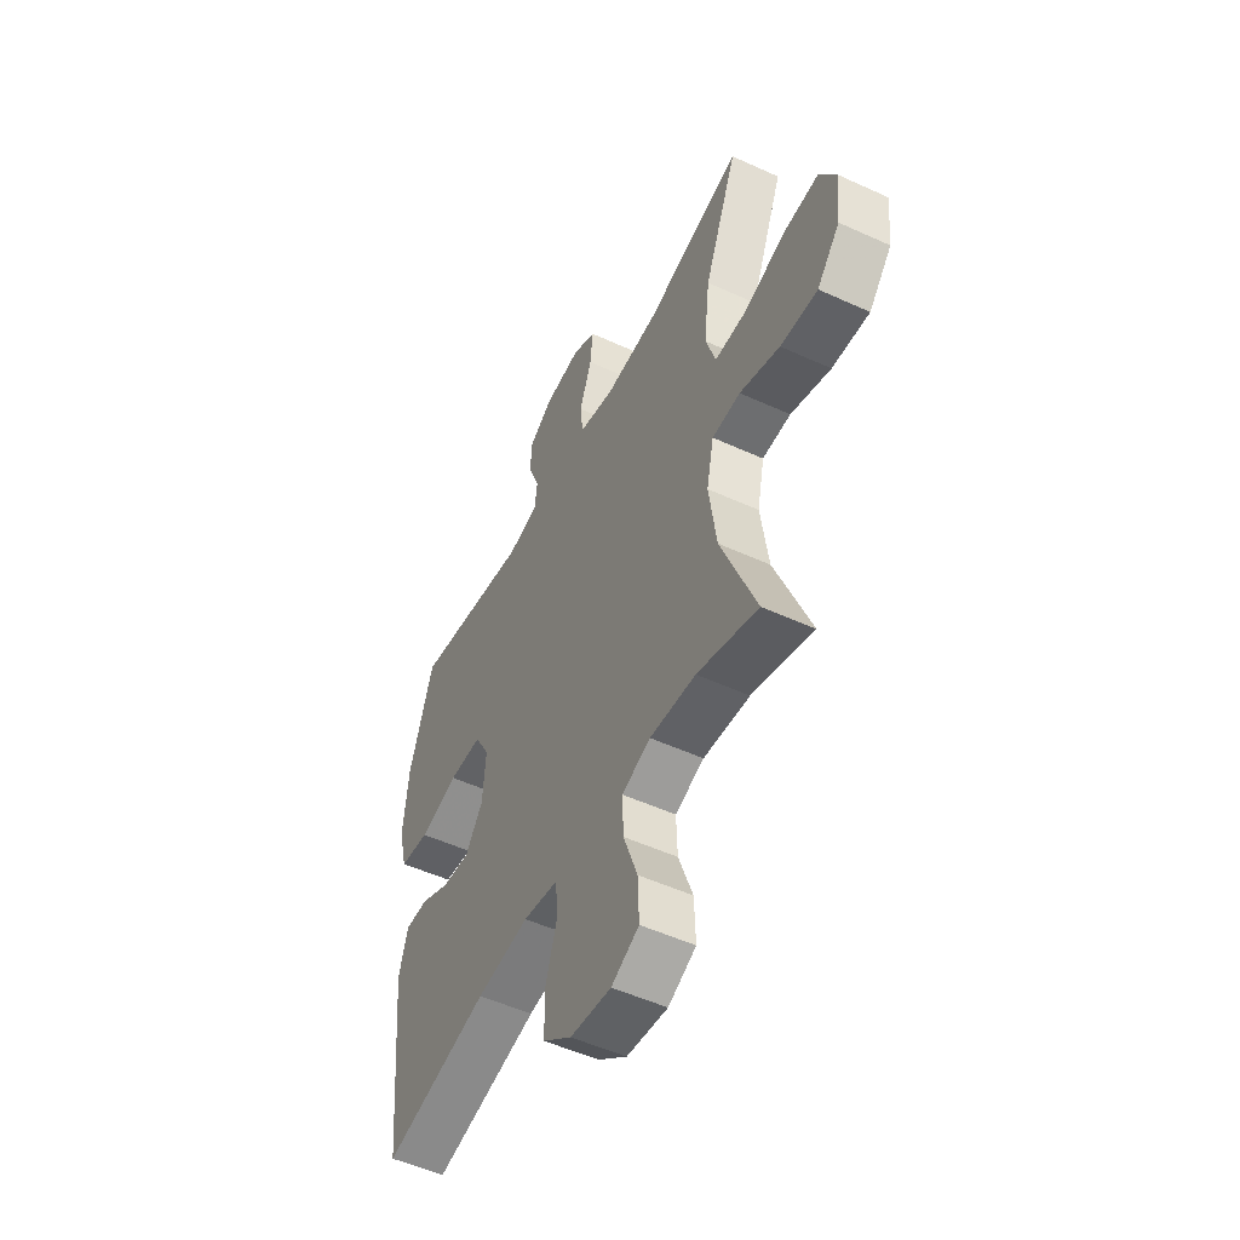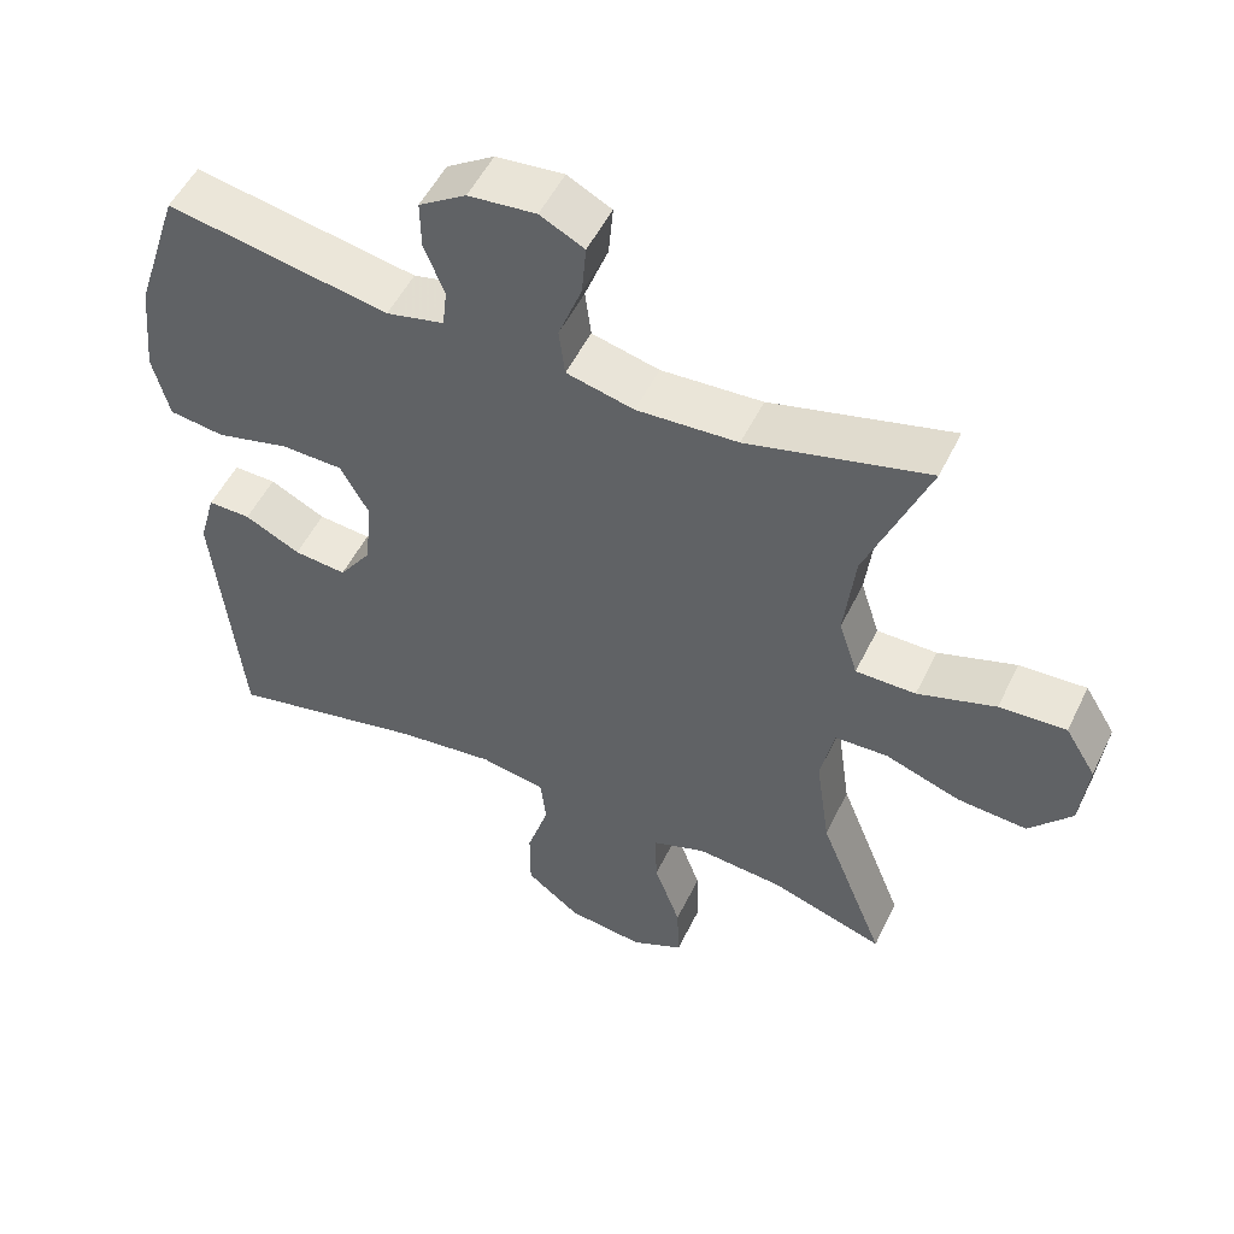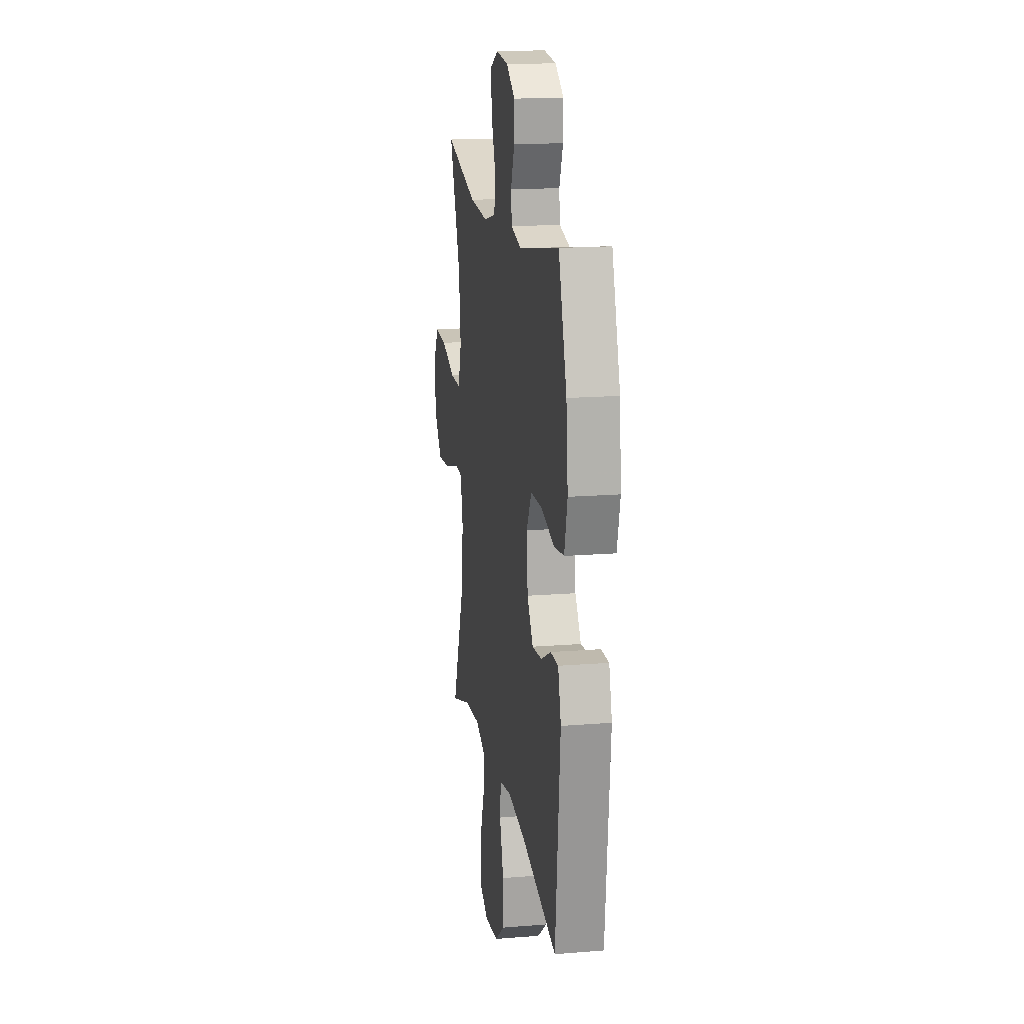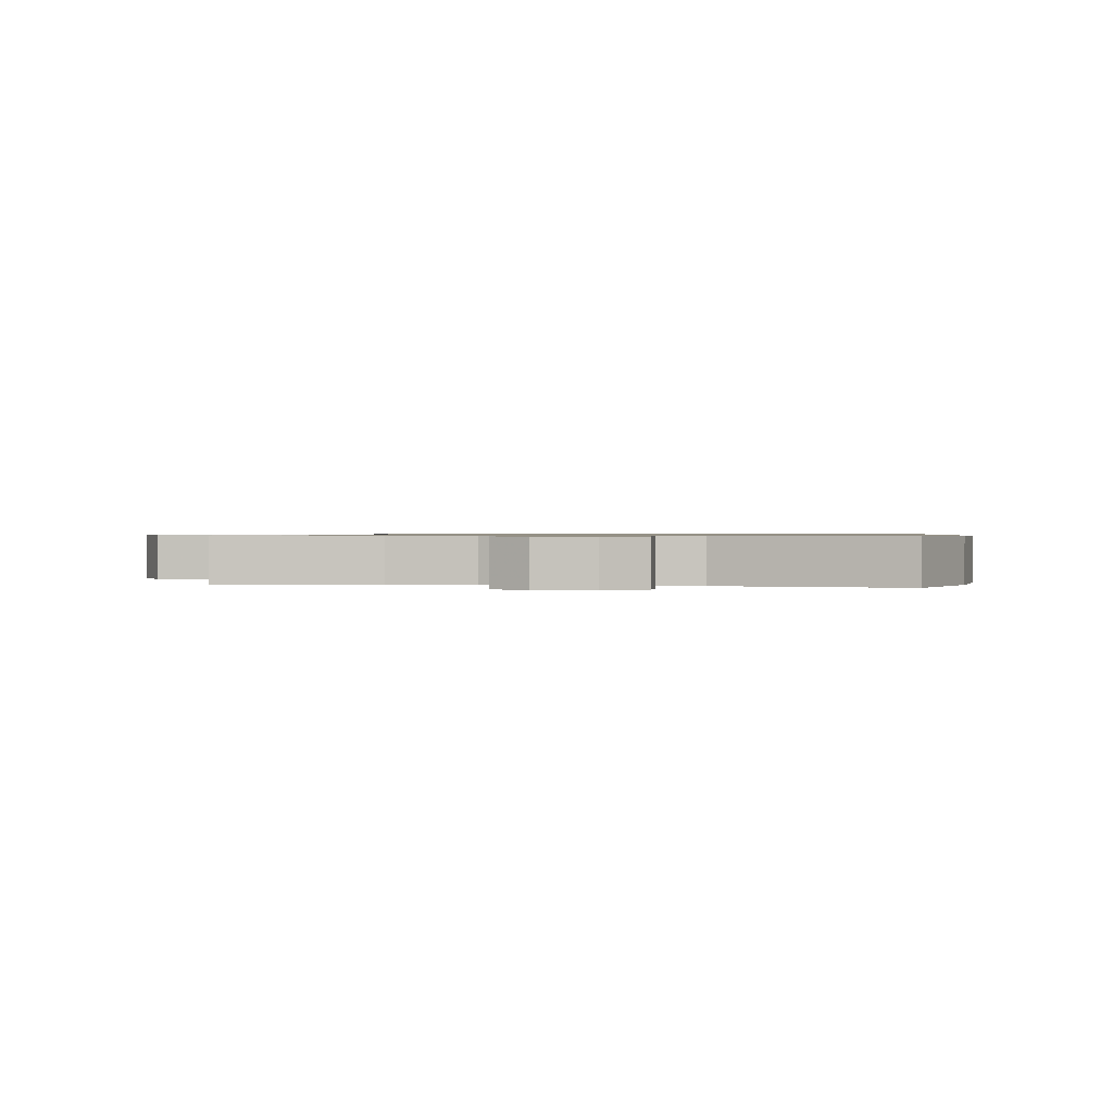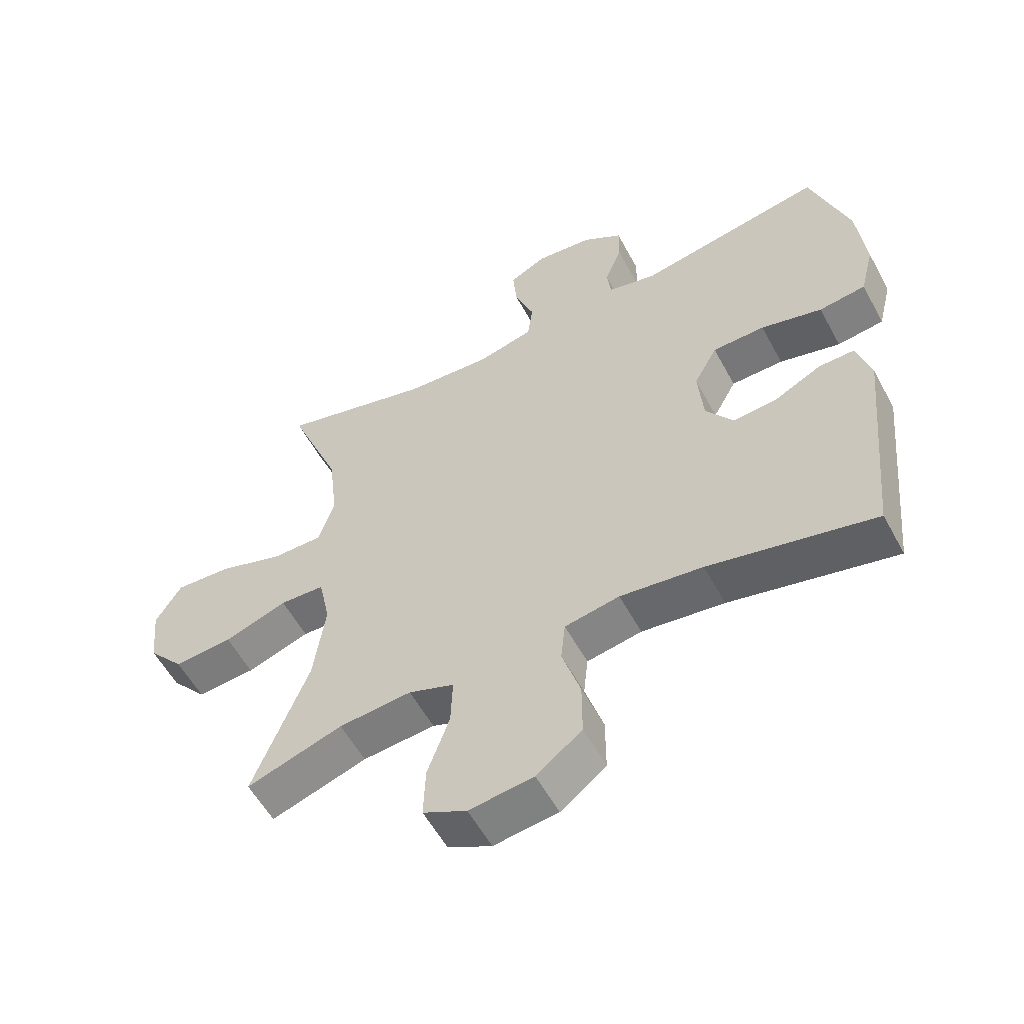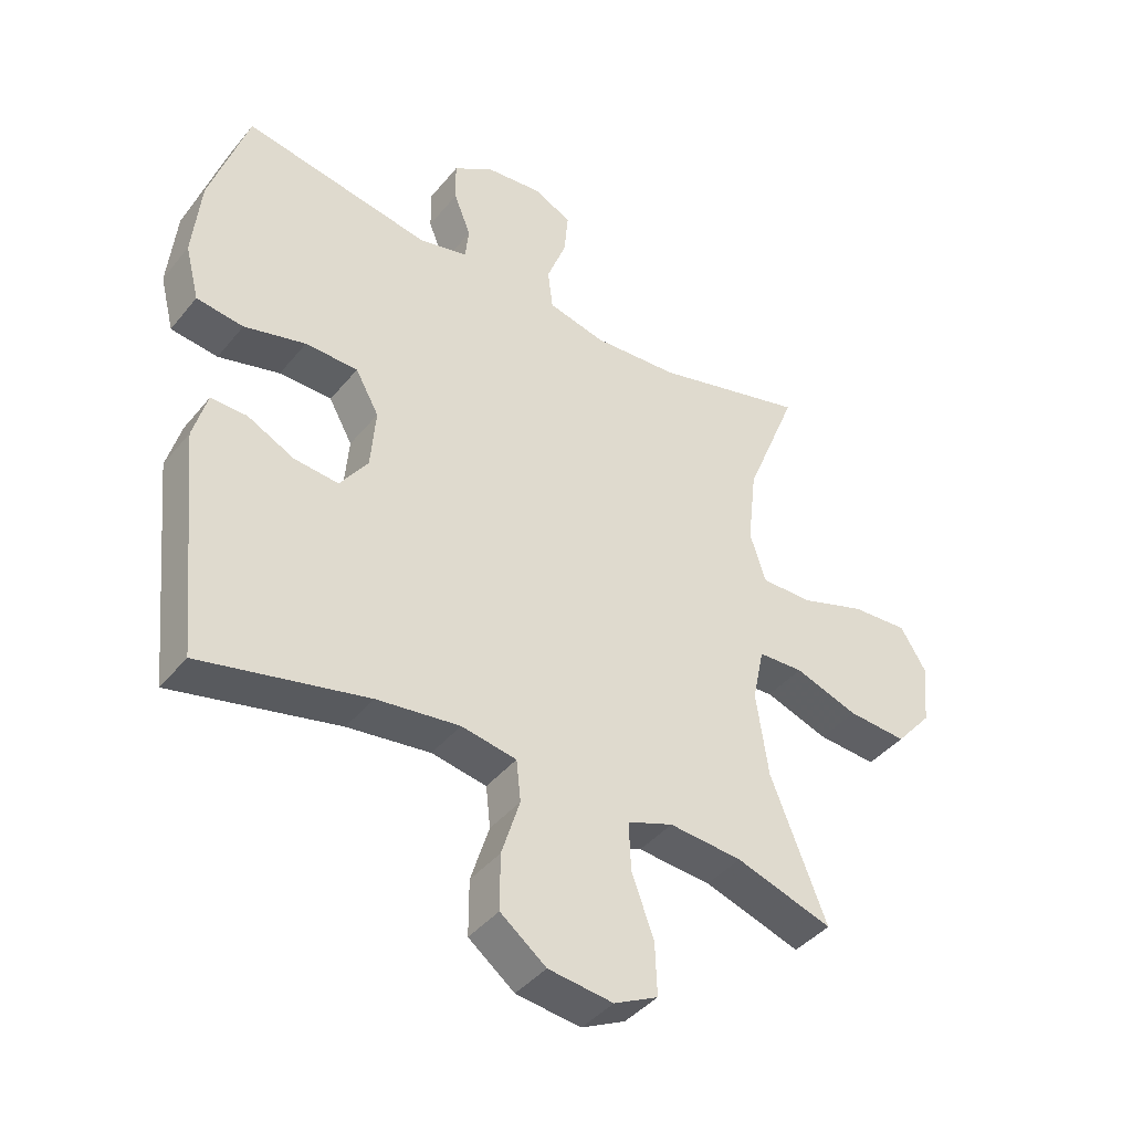
<metadata>
{"format":"obj","ext":"obj","renderer":"f3d","projection":"perspective","resolution":1024,"background":"white","views":[{"elev":-51.9,"azim":-116.4,"up":"+Z"},{"elev":52.2,"azim":-154.5,"up":"+Z"},{"elev":16.8,"azim":80.7,"up":"+Z"},{"elev":0.7,"azim":9.1,"up":"+Y"},{"elev":-56.4,"azim":28.2,"up":"+Z"},{"elev":-41.4,"azim":144.6,"up":"+Z"}]}
</metadata>
<code>
v -0.5 0.07 -0.5
v -0.412 0.07 -0.278
v -0.393 0.07 -0.145
v -0.411 0.07 -0.059
v -0.482 0.07 -0.056
v -0.582 0.07 -0.091
v -0.675 0.07 -0.098
v -0.732 0.07 -0.032
v -0.742 0.07 0.065
v -0.701 0.07 0.132
v -0.612 0.07 0.127
v -0.508 0.07 0.093
v -0.428 0.07 0.093
v -0.403 0.07 0.171
v -0.417 0.07 0.294
v -0.5 0.07 0.5
v -0.259 0.07 0.438
v -0.124 0.07 0.43
v -0.034 0.07 0.452
v -0.026 0.07 0.516
v -0.057 0.07 0.598
v -0.063 0.07 0.667
v -0.004 0.07 0.697
v 0.086 0.07 0.688
v 0.149 0.07 0.647
v 0.148 0.07 0.583
v 0.121 0.07 0.515
v 0.127 0.07 0.463
v 0.204 0.07 0.445
v 0.5 0.07 0.5
v 0.56 0.07 0.317
v 0.573 0.07 0.189
v 0.551 0.07 0.102
v 0.477 0.07 0.092
v 0.38 0.07 0.117
v 0.297 0.07 0.115
v 0.26 0.07 0.048
v 0.268 0.07 -0.048
v 0.312 0.07 -0.11
v 0.382 0.07 -0.103
v 0.456 0.07 -0.066
v 0.513 0.07 -0.065
v 0.535 0.07 -0.143
v 0.5 0.07 -0.5
v 0.237 0.07 -0.442
v 0.106 0.07 -0.426
v 0.019 0.07 -0.442
v 0.012 0.07 -0.507
v 0.041 0.07 -0.599
v 0.041 0.07 -0.686
v -0.031 0.07 -0.742
v -0.133 0.07 -0.755
v -0.202 0.07 -0.721
v -0.199 0.07 -0.639
v -0.164 0.07 -0.542
v -0.161 0.07 -0.466
v -0.233 0.07 -0.44
v -0.348 0.07 -0.45
v -0.5 0 -0.5
v -0.412 0 -0.278
v -0.393 0 -0.145
v -0.411 0 -0.059
v -0.482 0 -0.056
v -0.582 0 -0.091
v -0.675 0 -0.098
v -0.732 0 -0.032
v -0.742 0 0.065
v -0.701 0 0.132
v -0.612 0 0.127
v -0.508 0 0.093
v -0.428 0 0.093
v -0.403 0 0.171
v -0.417 0 0.294
v -0.5 0 0.5
v -0.259 0 0.438
v -0.124 0 0.43
v -0.034 0 0.452
v -0.026 0 0.516
v -0.057 0 0.598
v -0.063 0 0.667
v -0.004 0 0.697
v 0.086 0 0.688
v 0.149 0 0.647
v 0.148 0 0.583
v 0.121 0 0.515
v 0.127 0 0.463
v 0.204 0 0.445
v 0.5 0 0.5
v 0.56 0 0.317
v 0.573 0 0.189
v 0.551 0 0.102
v 0.477 0 0.092
v 0.38 0 0.117
v 0.297 0 0.115
v 0.26 0 0.048
v 0.268 0 -0.048
v 0.312 0 -0.11
v 0.382 0 -0.103
v 0.456 0 -0.066
v 0.513 0 -0.065
v 0.535 0 -0.143
v 0.5 0 -0.5
v 0.237 0 -0.442
v 0.106 0 -0.426
v 0.019 0 -0.442
v 0.012 0 -0.507
v 0.041 0 -0.599
v 0.041 0 -0.686
v -0.031 0 -0.742
v -0.133 0 -0.755
v -0.202 0 -0.721
v -0.199 0 -0.639
v -0.164 0 -0.542
v -0.161 0 -0.466
v -0.233 0 -0.44
v -0.348 0 -0.45
f 52 53 54 55
f 52 55 56
f 51 52 56
f 48 49 50 51
f 47 48 51 56
f 46 47 56 57
f 42 43 44 45
f 40 41 42 45
f 39 40 45 46
f 38 39 46 57
f 32 33 34 35
f 32 35 36
f 29 30 31 32
f 28 29 32 36
f 24 25 26 27
f 24 27 28
f 23 24 28
f 20 21 22 23
f 20 23 28 36
f 15 16 17
f 14 15 17 18
f 13 14 18 19
f 9 10 11 12
f 9 12 13
f 8 9 13
f 5 6 7 8
f 4 5 8 13
f 3 4 13 19
f 58 1 2
f 58 2 3 19
f 37 38 57 58
f 19 20 36 37
f 19 37 58
f 113 112 111 110
f 114 113 110
f 114 110 109
f 109 108 107 106
f 114 109 106 105
f 115 114 105 104
f 103 102 101 100
f 103 100 99 98
f 104 103 98 97
f 115 104 97 96
f 93 92 91 90
f 94 93 90
f 90 89 88 87
f 94 90 87 86
f 85 84 83 82
f 86 85 82
f 86 82 81
f 81 80 79 78
f 94 86 81 78
f 75 74 73
f 76 75 73 72
f 77 76 72 71
f 70 69 68 67
f 71 70 67
f 71 67 66
f 66 65 64 63
f 71 66 63 62
f 77 71 62 61
f 60 59 116
f 77 61 60 116
f 116 115 96 95
f 95 94 78 77
f 116 95 77
f 1 59 60 2
f 2 60 61 3
f 3 61 62 4
f 4 62 63 5
f 5 63 64 6
f 6 64 65 7
f 7 65 66 8
f 8 66 67 9
f 9 67 68 10
f 10 68 69 11
f 11 69 70 12
f 12 70 71 13
f 13 71 72 14
f 14 72 73 15
f 15 73 74 16
f 16 74 75 17
f 17 75 76 18
f 18 76 77 19
f 19 77 78 20
f 20 78 79 21
f 21 79 80 22
f 22 80 81 23
f 23 81 82 24
f 24 82 83 25
f 25 83 84 26
f 26 84 85 27
f 27 85 86 28
f 28 86 87 29
f 29 87 88 30
f 30 88 89 31
f 31 89 90 32
f 32 90 91 33
f 33 91 92 34
f 34 92 93 35
f 35 93 94 36
f 36 94 95 37
f 37 95 96 38
f 38 96 97 39
f 39 97 98 40
f 40 98 99 41
f 41 99 100 42
f 42 100 101 43
f 43 101 102 44
f 44 102 103 45
f 45 103 104 46
f 46 104 105 47
f 47 105 106 48
f 48 106 107 49
f 49 107 108 50
f 50 108 109 51
f 51 109 110 52
f 52 110 111 53
f 53 111 112 54
f 54 112 113 55
f 55 113 114 56
f 56 114 115 57
f 57 115 116 58
f 58 116 59 1

</code>
